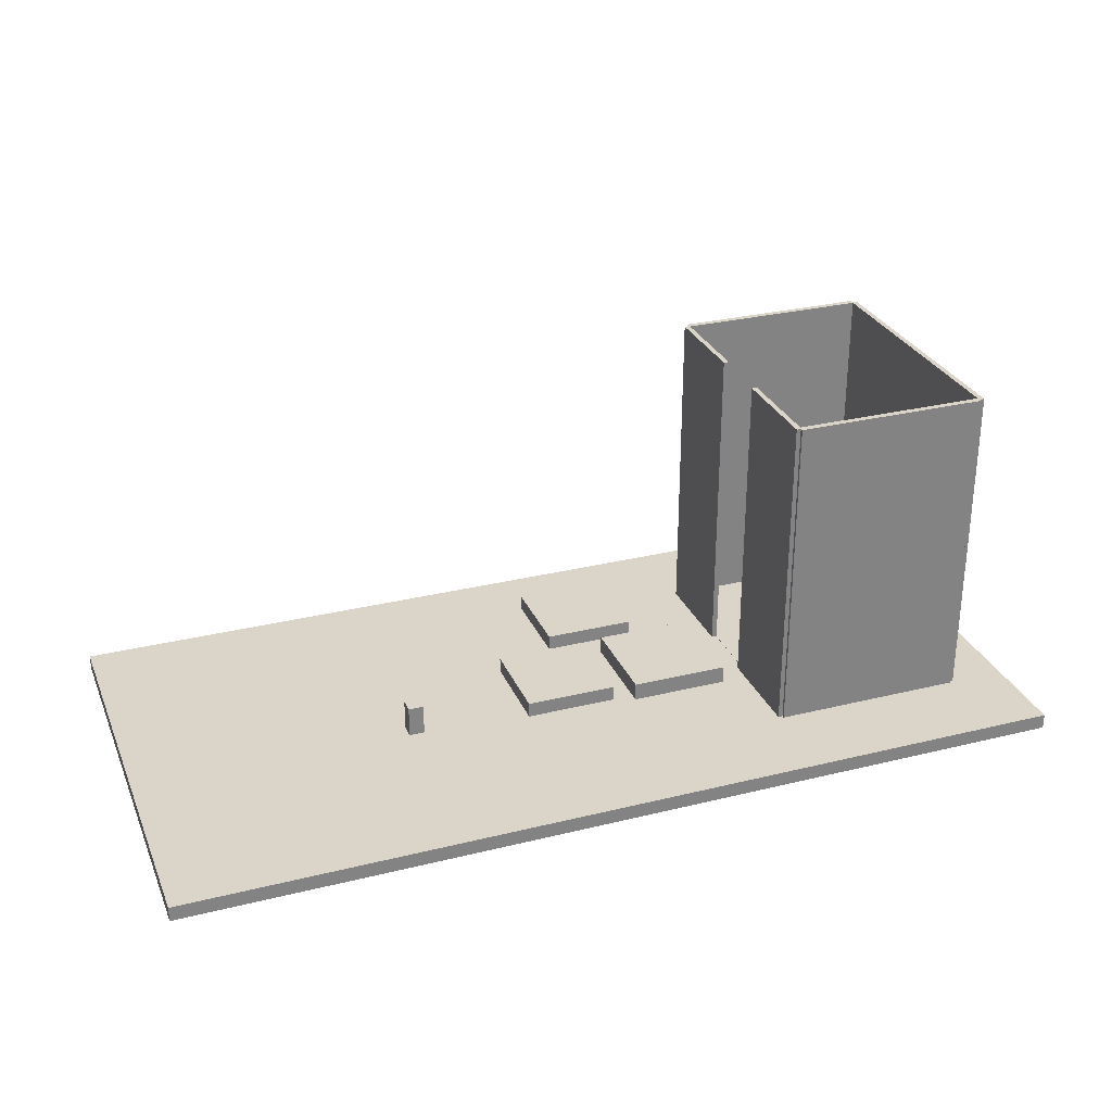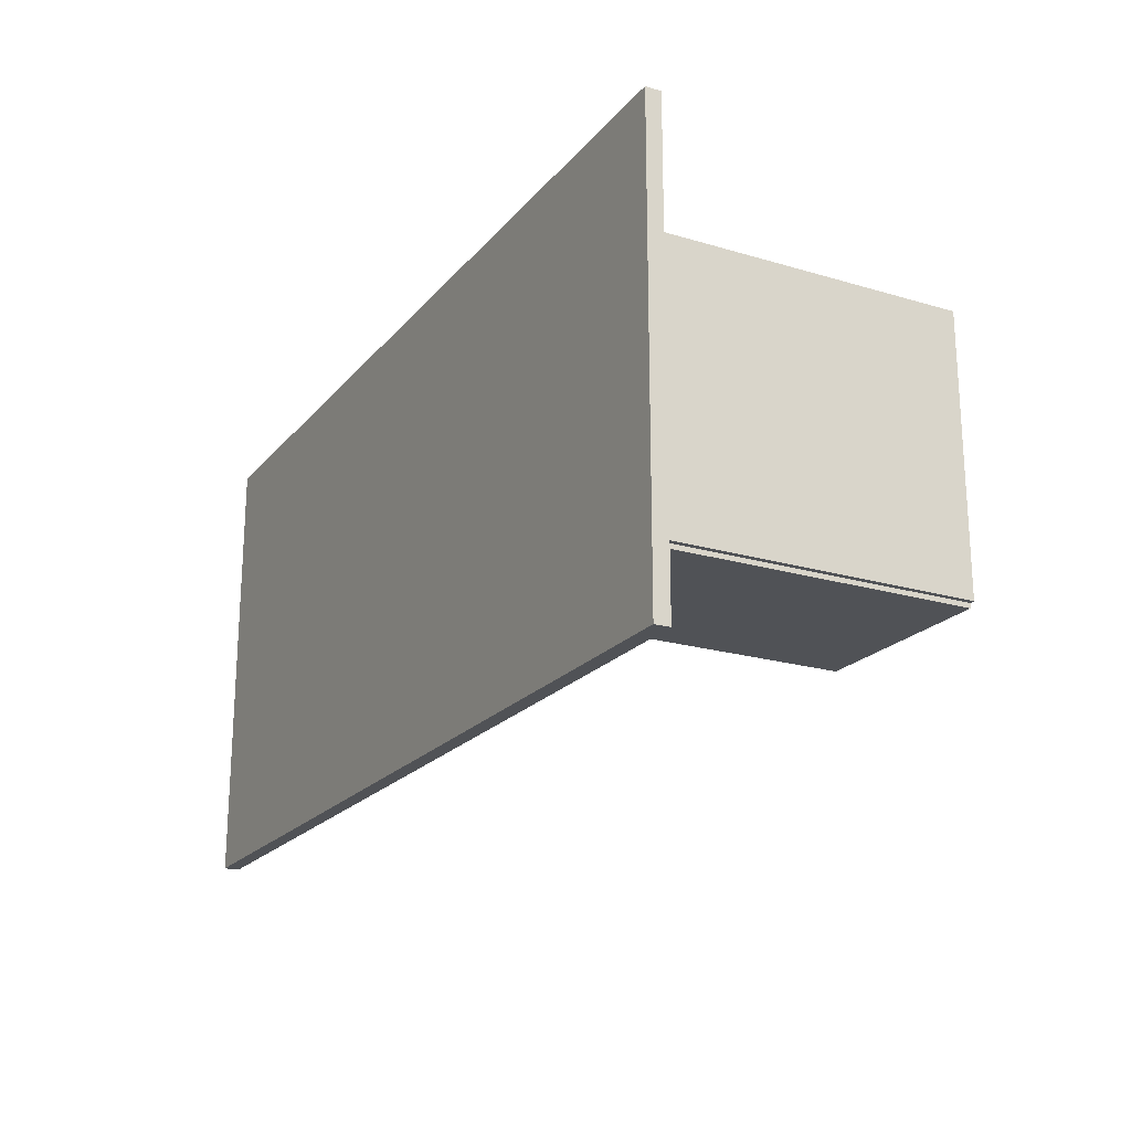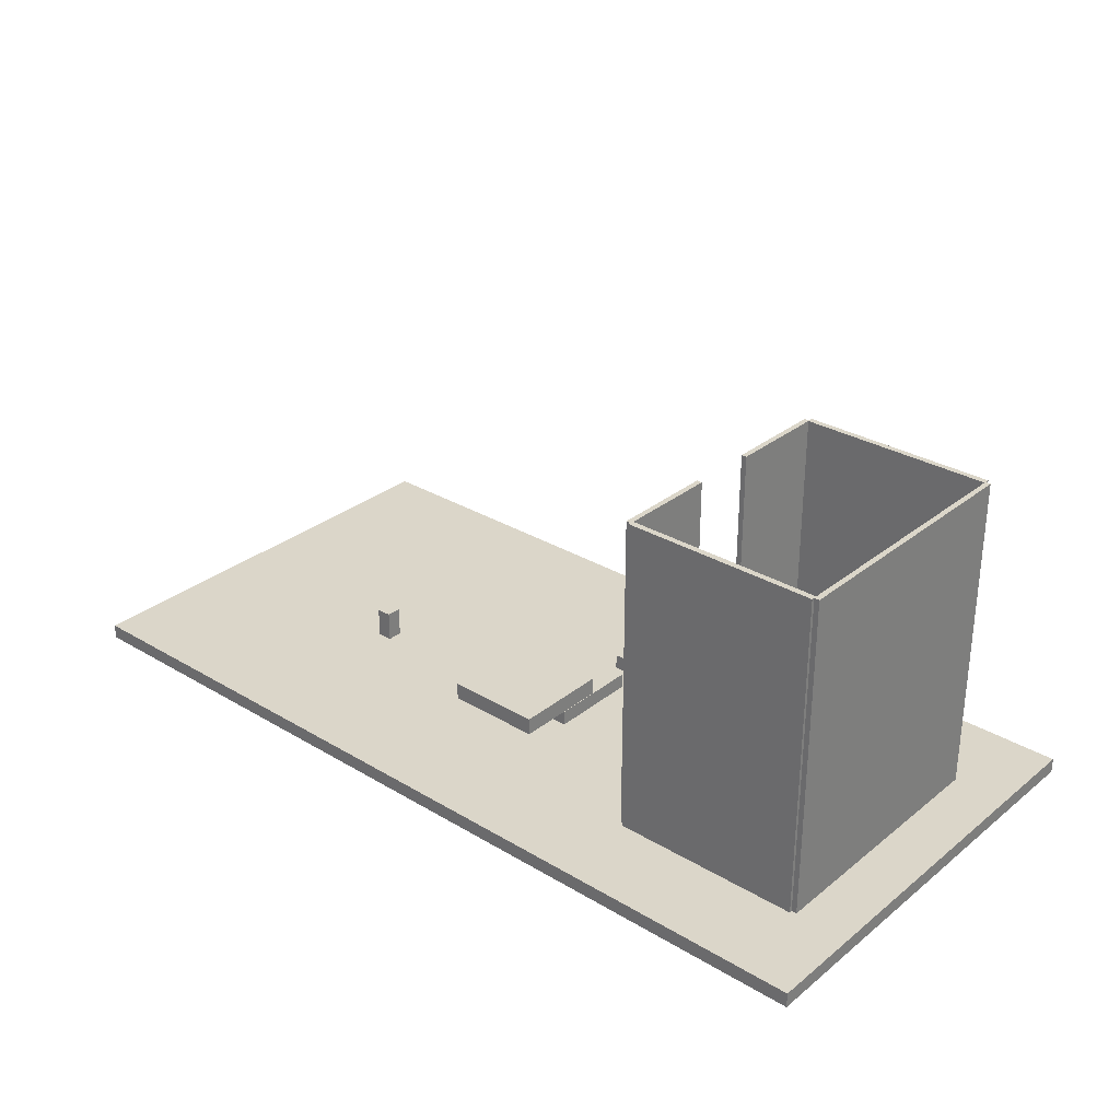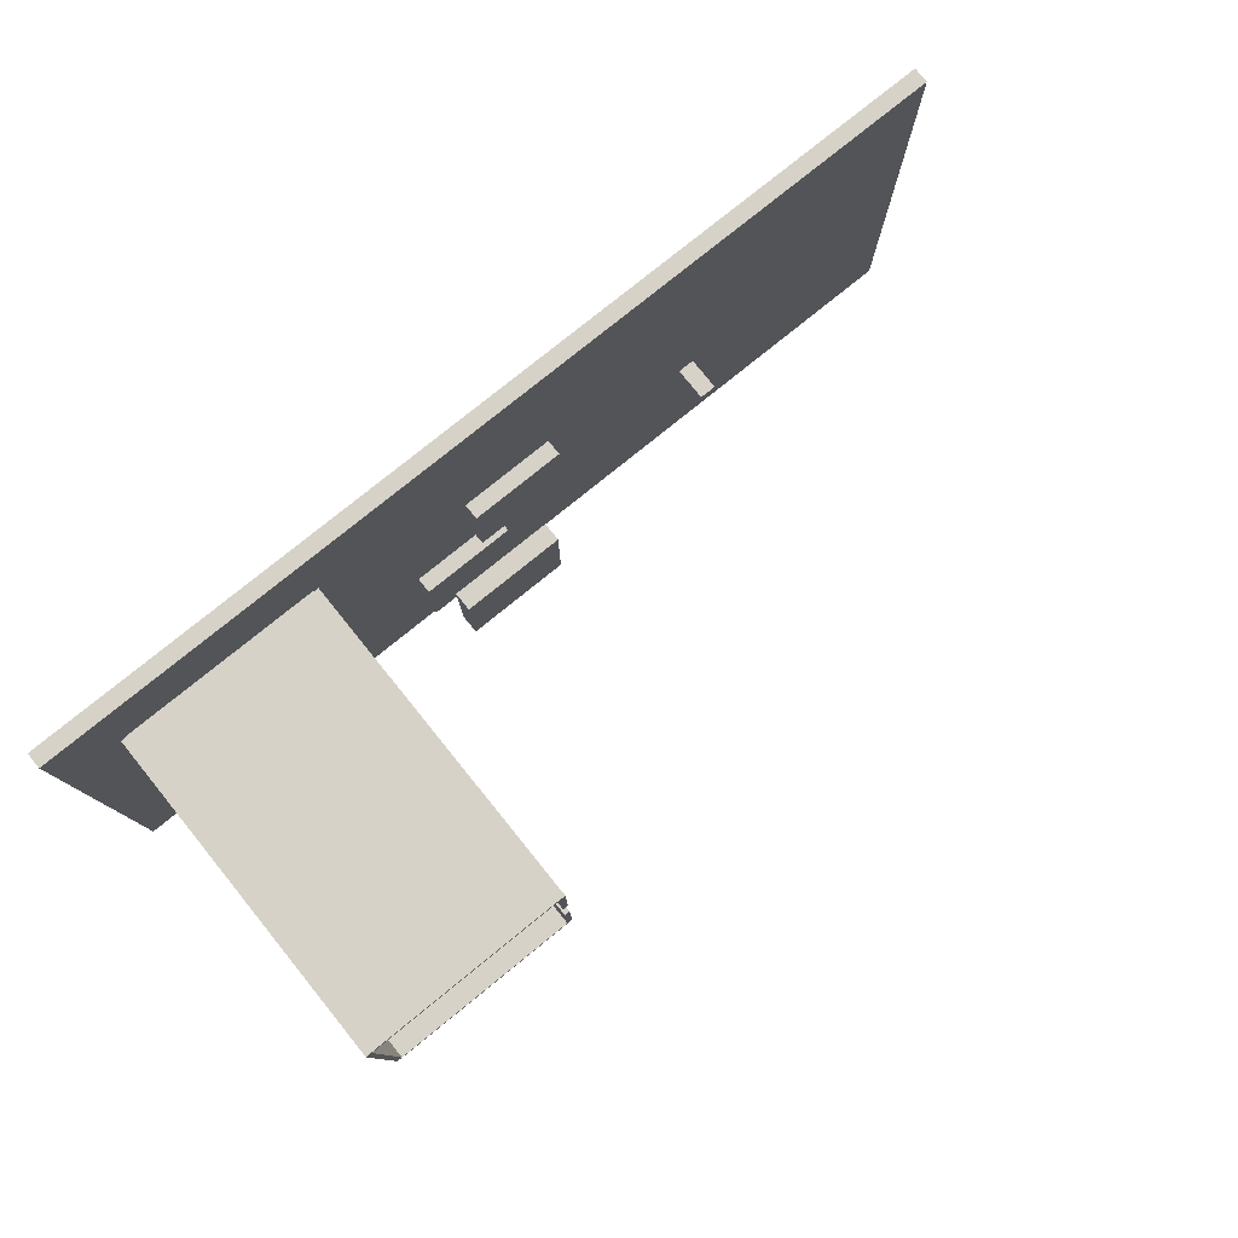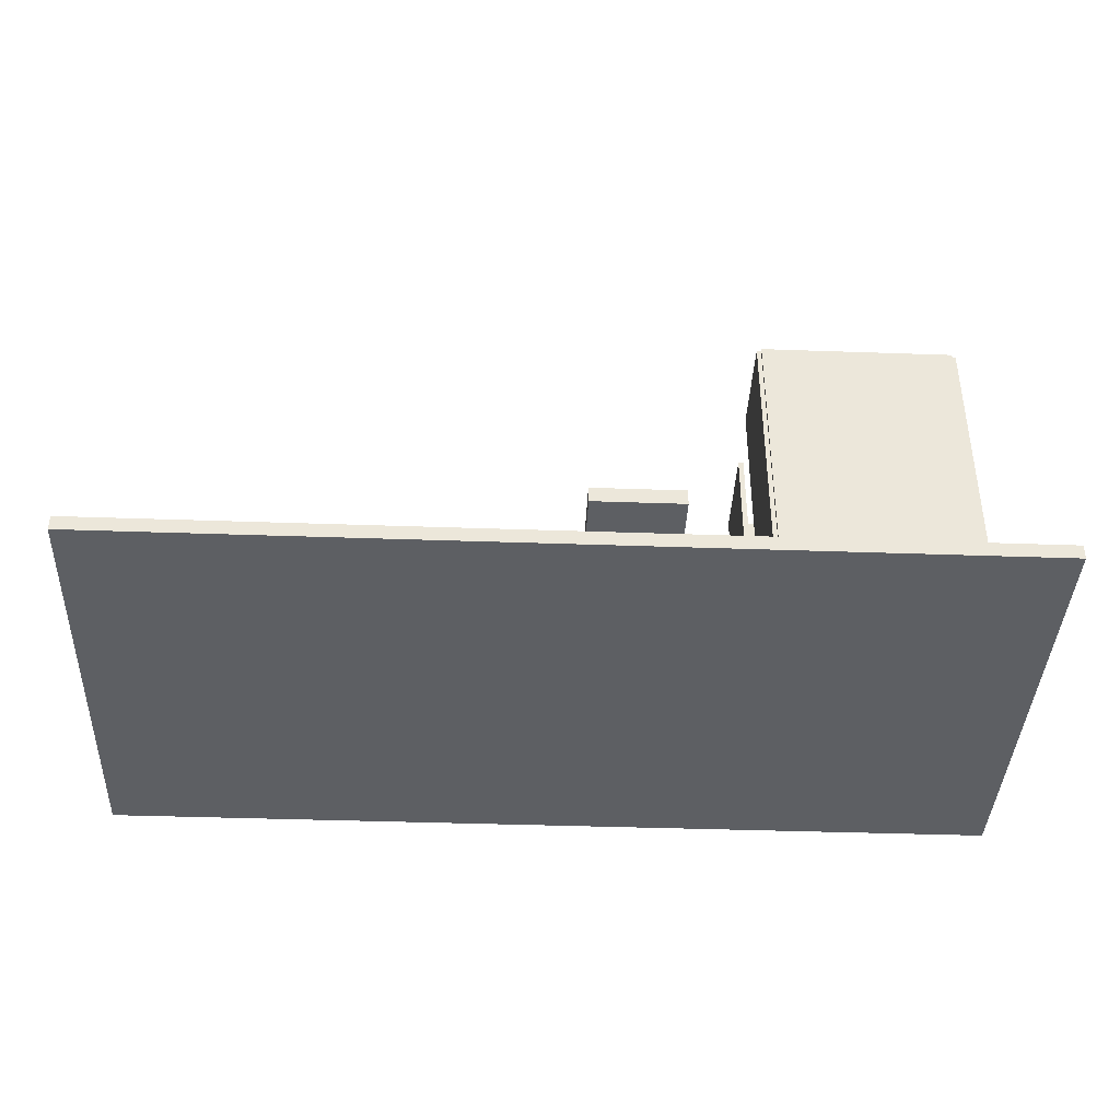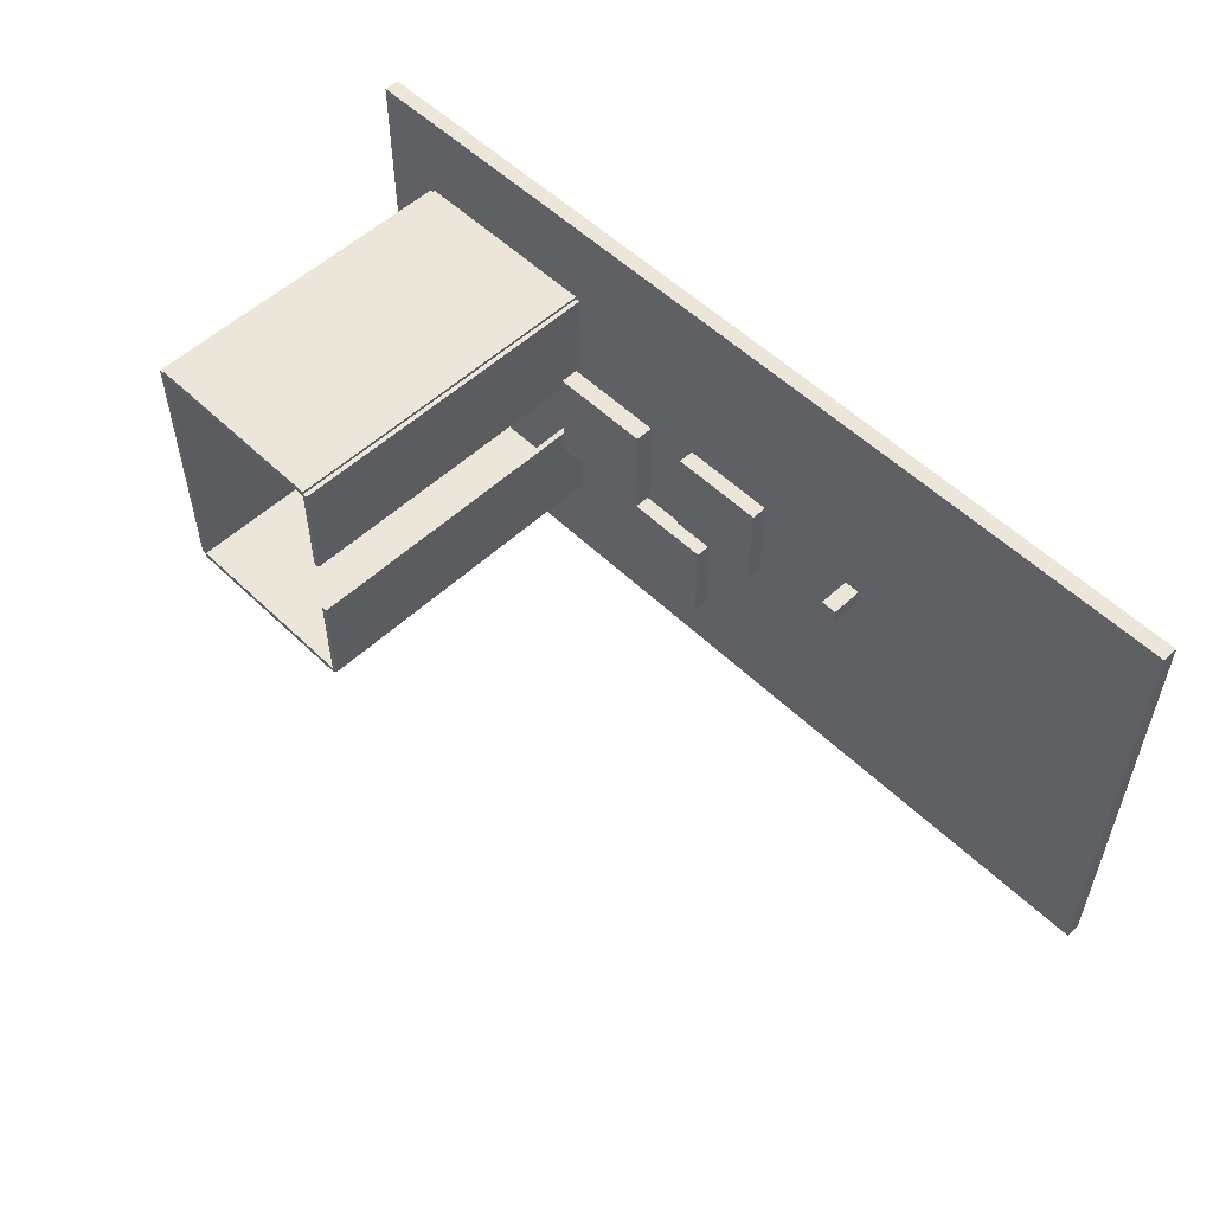
<metadata>
{"format":"obj","ext":"obj","renderer":"f3d","projection":"perspective","resolution":1024,"background":"white","views":[{"elev":29.1,"azim":-20.1,"up":"+Y"},{"elev":-20.7,"azim":61.8,"up":"+Z"},{"elev":29.9,"azim":41.0,"up":"+Y"},{"elev":78.6,"azim":141.0,"up":"+Z"},{"elev":-39.9,"azim":-2.5,"up":"+Y"},{"elev":54.3,"azim":-134.5,"up":"+Z"}]}
</metadata>
<code>
o Floor_Cube
v 60 1 -30
v 60 -1 -30
v 60 1 30
v 60 -1 30
v -60 1 -30
v -60 -1 -30
v -60 1 30
v -60 -1 30
f 5 3 1
f 3 8 4
f 7 6 8
f 2 8 6
f 1 4 2
f 5 2 6
f 5 7 3
f 3 7 8
f 7 5 6
f 2 4 8
f 1 3 4
f 5 1 2
o Cube_Cube.001
v -6.139 0.8181 6.139
v -6.139 3.038 6.139
v -6.139 0.8181 -6.139
v -6.139 3.038 -6.139
v 6.139 0.8181 6.139
v 6.139 3.038 6.139
v 6.139 0.8181 -6.139
v 6.139 3.038 -6.139
f 10 11 9
f 12 15 11
f 16 13 15
f 14 9 13
f 15 9 11
f 12 14 16
f 10 12 11
f 12 16 15
f 16 14 13
f 14 10 9
f 15 13 9
f 12 10 14
o Cube.001_Cube.002
v -24.31 5.106 10.77
v -24.31 9.106 10.77
v -24.31 5.106 8.767
v -24.31 9.106 8.767
v -22.31 5.106 10.77
v -22.31 9.106 10.77
v -22.31 5.106 8.767
v -22.31 9.106 8.767
f 18 19 17
f 20 23 19
f 24 21 23
f 22 17 21
f 23 17 19
f 20 22 24
f 18 20 19
f 20 24 23
f 24 22 21
f 22 18 17
f 23 21 17
f 20 18 22
o Cube.002_Cube.003
v 2.389 0.8181 -9.352
v 2.389 3.038 -9.352
v 2.389 0.8181 -21.63
v 2.389 3.038 -21.63
v 14.67 0.8181 -9.352
v 14.67 3.038 -9.352
v 14.67 0.8181 -21.63
v 14.67 3.038 -21.63
f 26 27 25
f 28 31 27
f 32 29 31
f 30 25 29
f 31 25 27
f 28 30 32
f 26 28 27
f 28 32 31
f 32 30 29
f 30 26 25
f 31 29 25
f 28 26 30
o Cube.003_Cube.004
v 51.96 44.3 17.92
v 52.67 44.3 17.92
v 51.96 44.3 -17.7
v 52.67 44.3 -17.7
v 51.96 0.9267 17.92
v 52.67 0.9267 17.92
v 51.96 0.9267 -17.7
v 52.67 0.9267 -17.7
f 34 35 33
f 36 39 35
f 40 37 39
f 38 33 37
f 39 33 35
f 36 38 40
f 34 36 35
f 36 40 39
f 40 38 37
f 38 34 33
f 39 37 33
f 36 34 38
o Cube.004_Cube.005
v 2.498 12.06 22.82
v 2.498 14.28 22.82
v 2.498 12.06 10.54
v 2.498 14.28 10.54
v 14.78 12.06 22.82
v 14.78 14.28 22.82
v 14.78 12.06 10.54
v 14.78 14.28 10.54
f 42 43 41
f 44 47 43
f 48 45 47
f 46 41 45
f 47 41 43
f 44 46 48
f 42 44 43
f 44 48 47
f 48 46 45
f 46 42 41
f 47 45 41
f 44 42 46
o Cube.005_Cube.006
v 25.72 44.3 17.92
v 26.43 44.3 17.92
v 25.72 0.9267 17.92
v 26.43 0.9267 17.92
v 25.72 44.3 4.563
v 26.43 0.9267 4.563
v 26.43 44.3 4.563
v 25.72 0.9267 4.563
f 54 51 56
f 52 49 51
f 56 49 53
f 55 52 54
f 50 53 49
f 56 55 54
f 54 52 51
f 52 50 49
f 56 51 49
f 55 50 52
f 50 55 53
f 56 53 55
o Cube.006_Cube.007
v 51.99 44.3 -17.51
v 51.99 44.3 -18.3
v 26.31 44.3 -17.51
v 26.31 44.3 -18.3
v 51.99 0.9267 -17.51
v 51.99 0.9267 -18.3
v 26.31 0.9267 -17.51
v 26.31 0.9267 -18.3
f 58 59 57
f 60 63 59
f 64 61 63
f 62 57 61
f 63 57 59
f 60 62 64
f 58 60 59
f 60 64 63
f 64 62 61
f 62 58 57
f 63 61 57
f 60 58 62
o Cube.007_Cube.008
v 51.99 44.3 18.29
v 51.99 44.3 17.5
v 26.31 44.3 18.29
v 26.31 44.3 17.5
v 51.99 0.9267 18.29
v 51.99 0.9267 17.5
v 26.31 0.9267 18.29
v 26.31 0.9267 17.5
f 66 67 65
f 68 71 67
f 72 69 71
f 70 65 69
f 71 65 67
f 68 70 72
f 66 68 67
f 68 72 71
f 72 70 69
f 70 66 65
f 71 69 65
f 68 66 70
o Cube.008_Cube.009
v 26.37 0.6733 17.78
v 26.37 1.057 17.78
v 26.37 0.6733 -17.71
v 26.37 1.057 -17.71
v 52.1 0.6733 17.78
v 52.1 1.057 17.78
v 52.1 0.6733 -17.71
v 52.1 1.057 -17.71
f 74 75 73
f 76 79 75
f 80 77 79
f 78 73 77
f 79 73 75
f 76 78 80
f 74 76 75
f 76 80 79
f 80 78 77
f 78 74 73
f 79 77 73
f 76 74 78
o Cube.009_Cube.010
v 25.72 44.3 -17.7
v 26.43 44.3 -17.7
v 25.72 0.9267 -17.7
v 26.43 0.9267 -17.7
v 26.43 44.3 -4.34
v 25.72 0.9267 -4.34
v 25.72 44.3 -4.34
v 26.43 0.9267 -4.34
f 85 81 87
f 82 88 84
f 84 86 83
f 82 83 81
f 83 87 81
f 85 86 88
f 85 82 81
f 82 85 88
f 84 88 86
f 82 84 83
f 83 86 87
f 85 87 86

</code>
